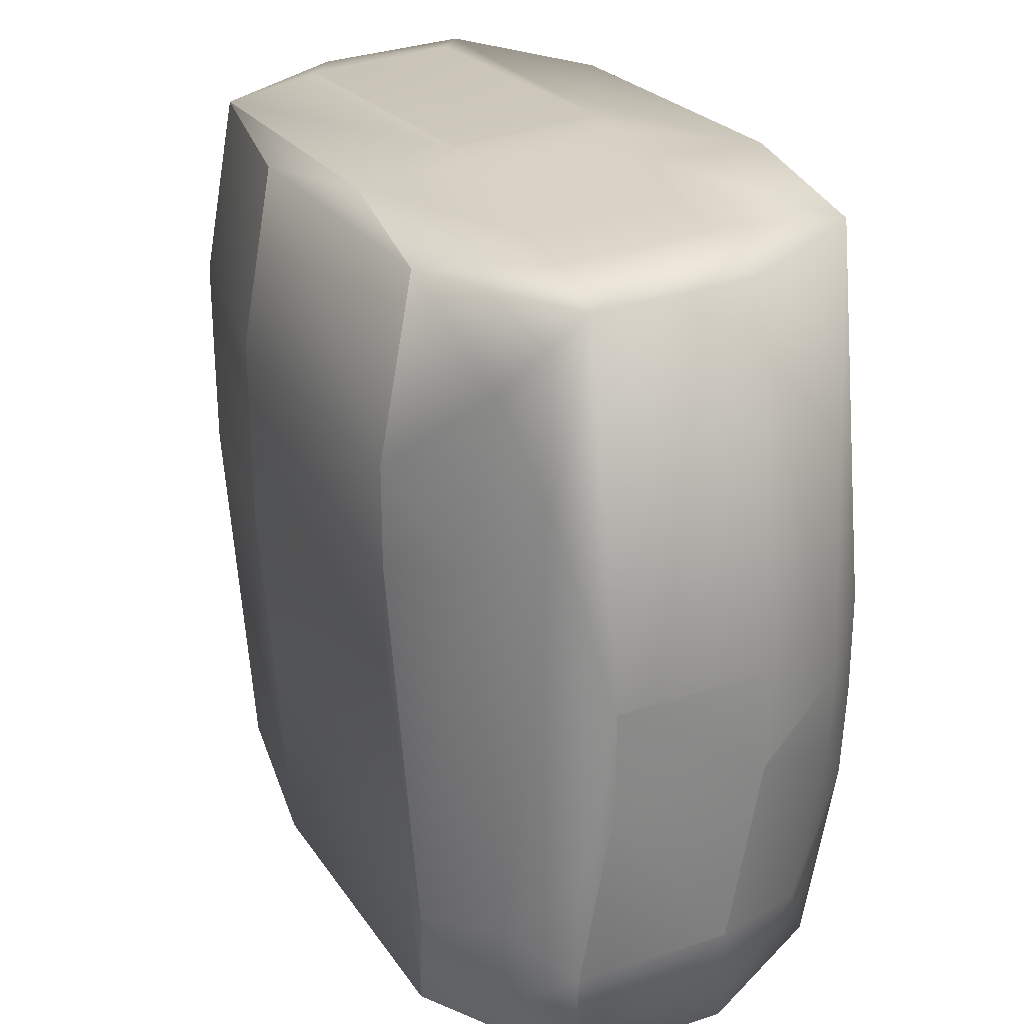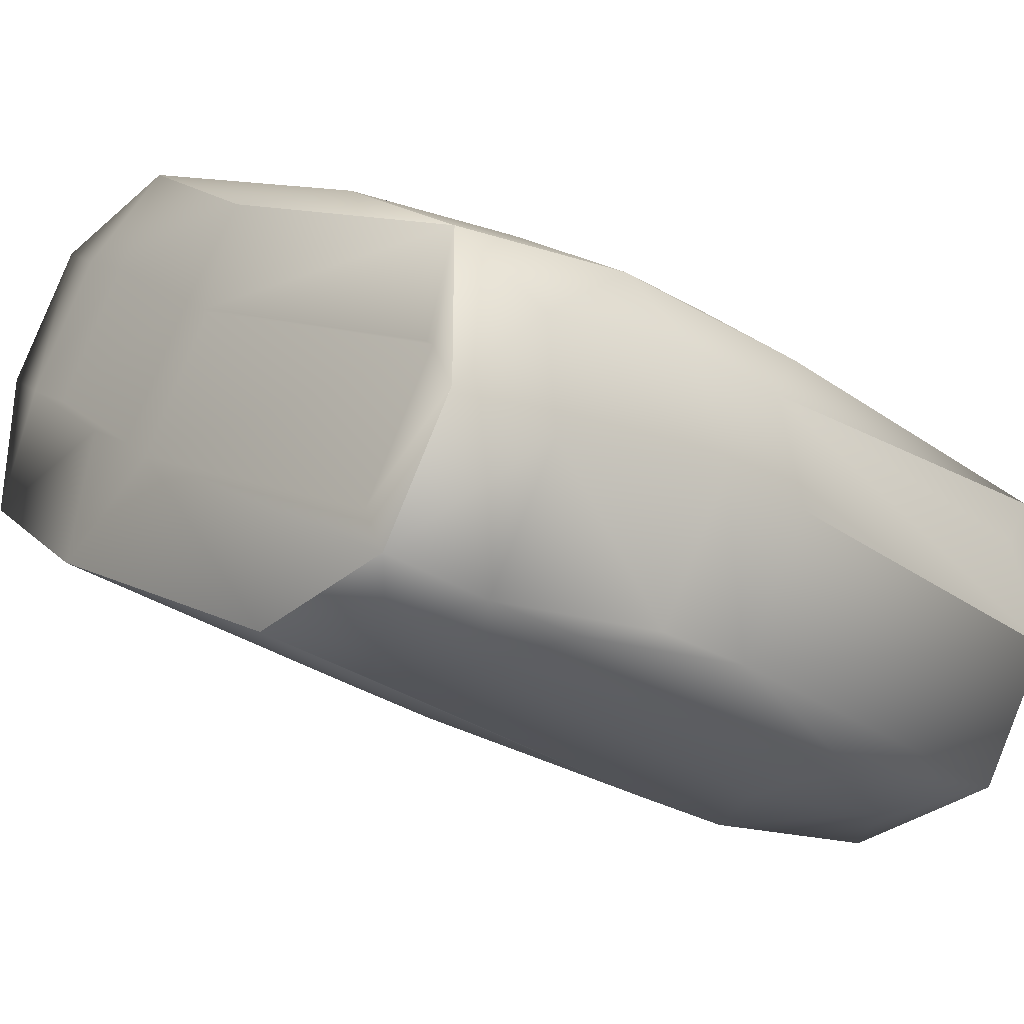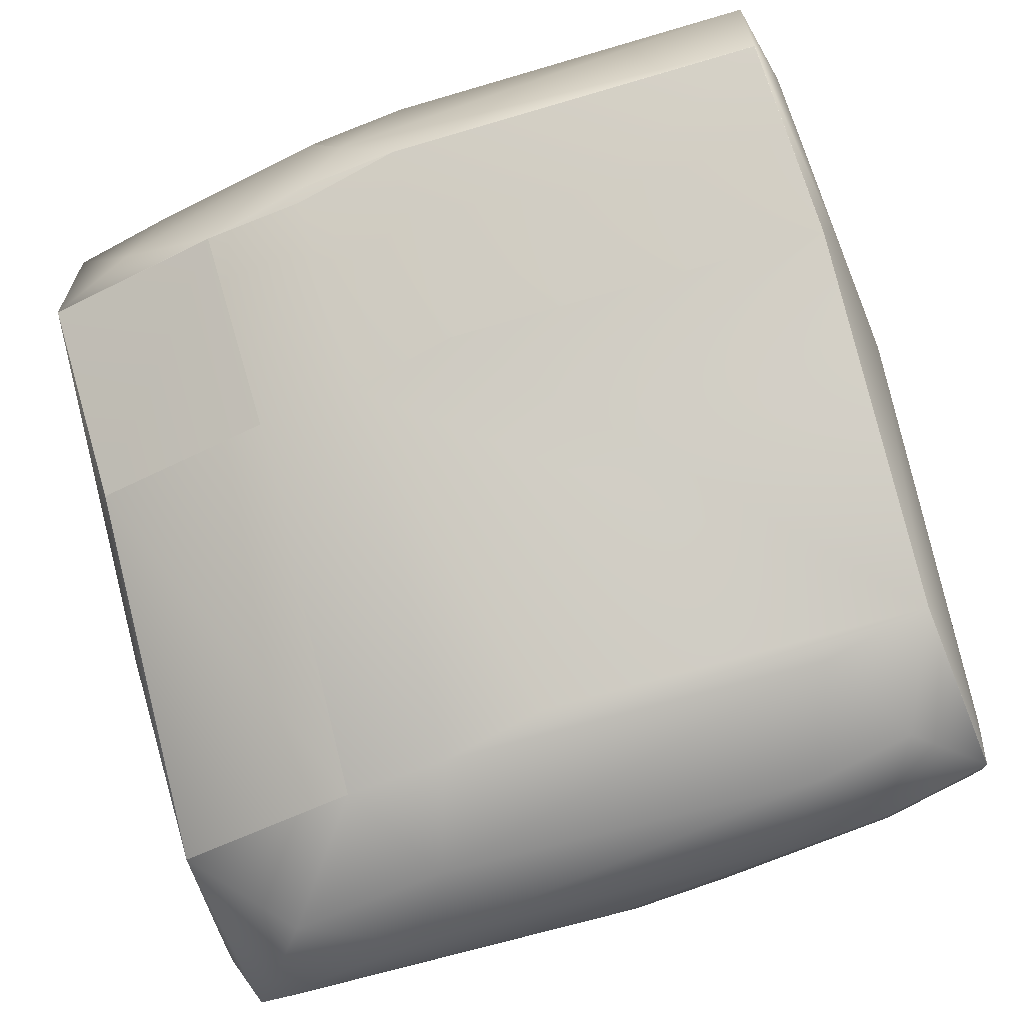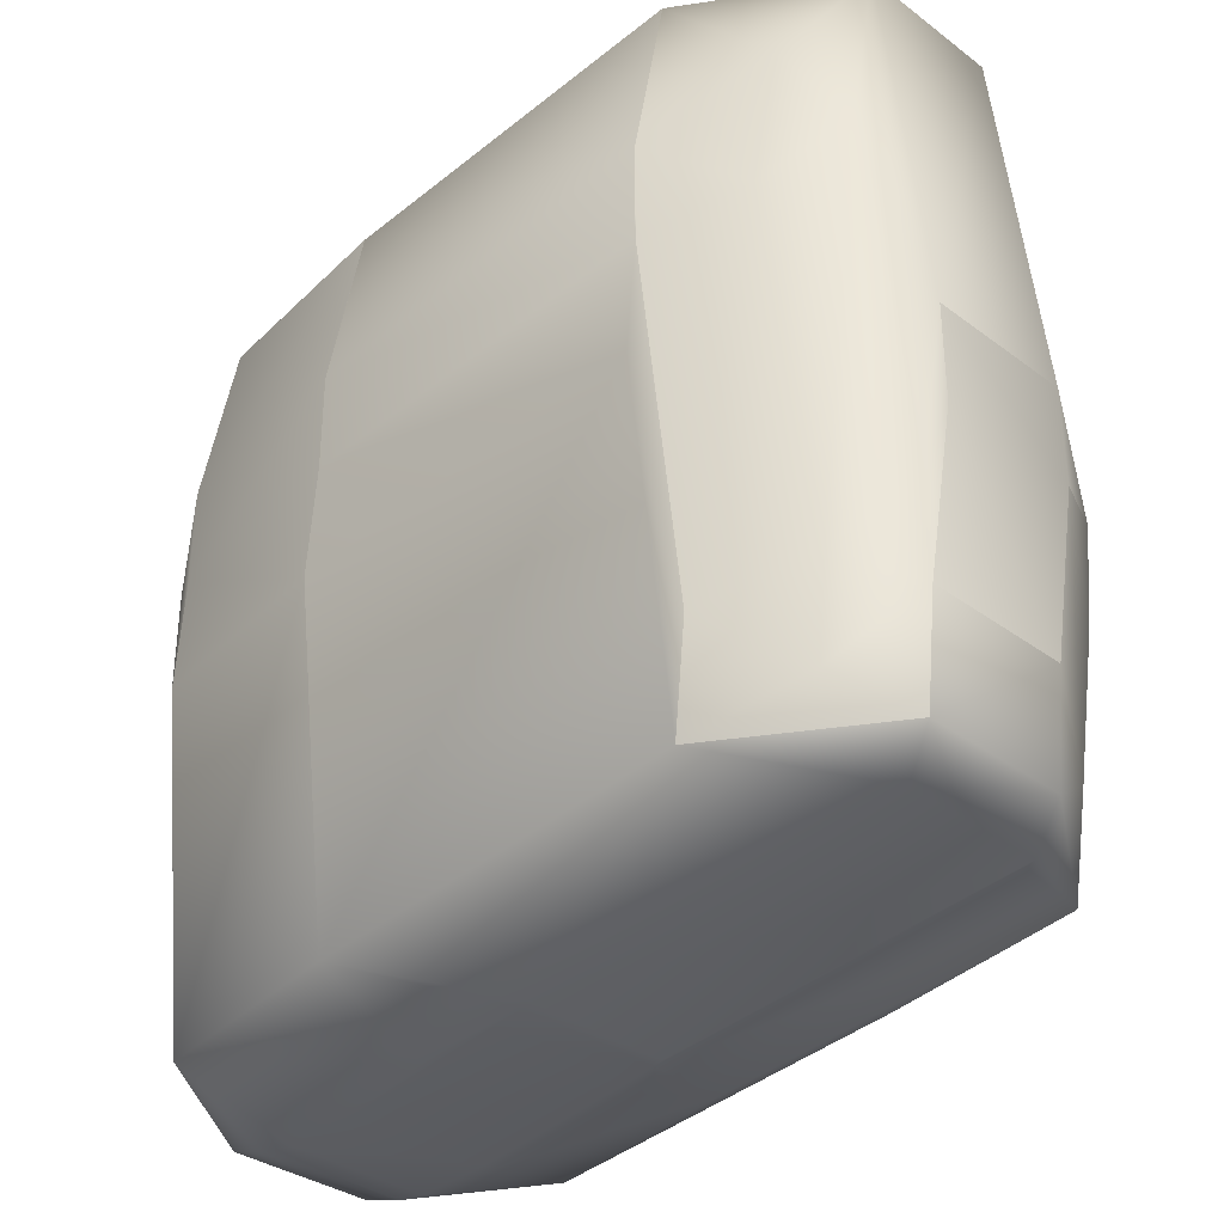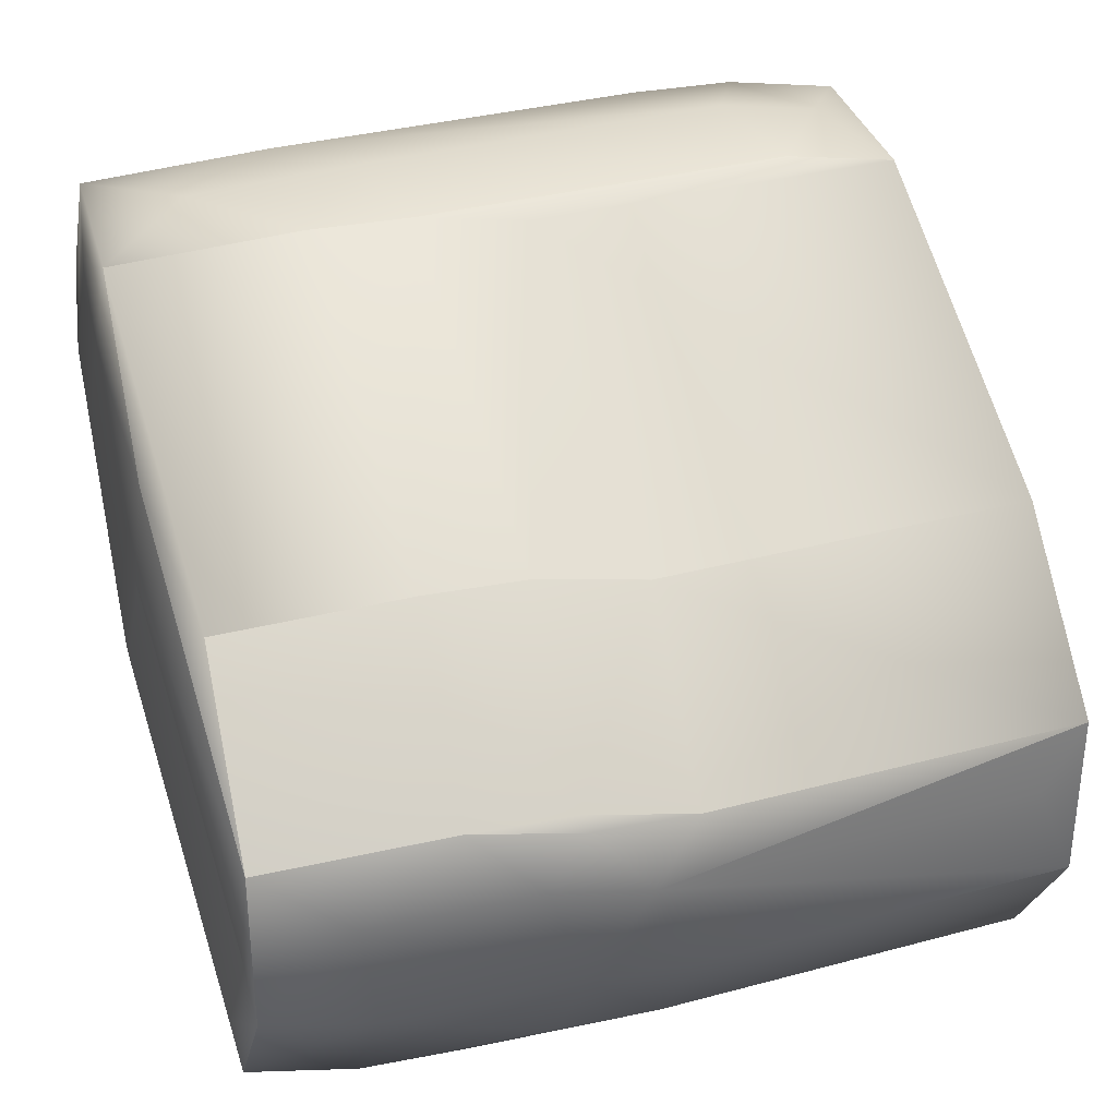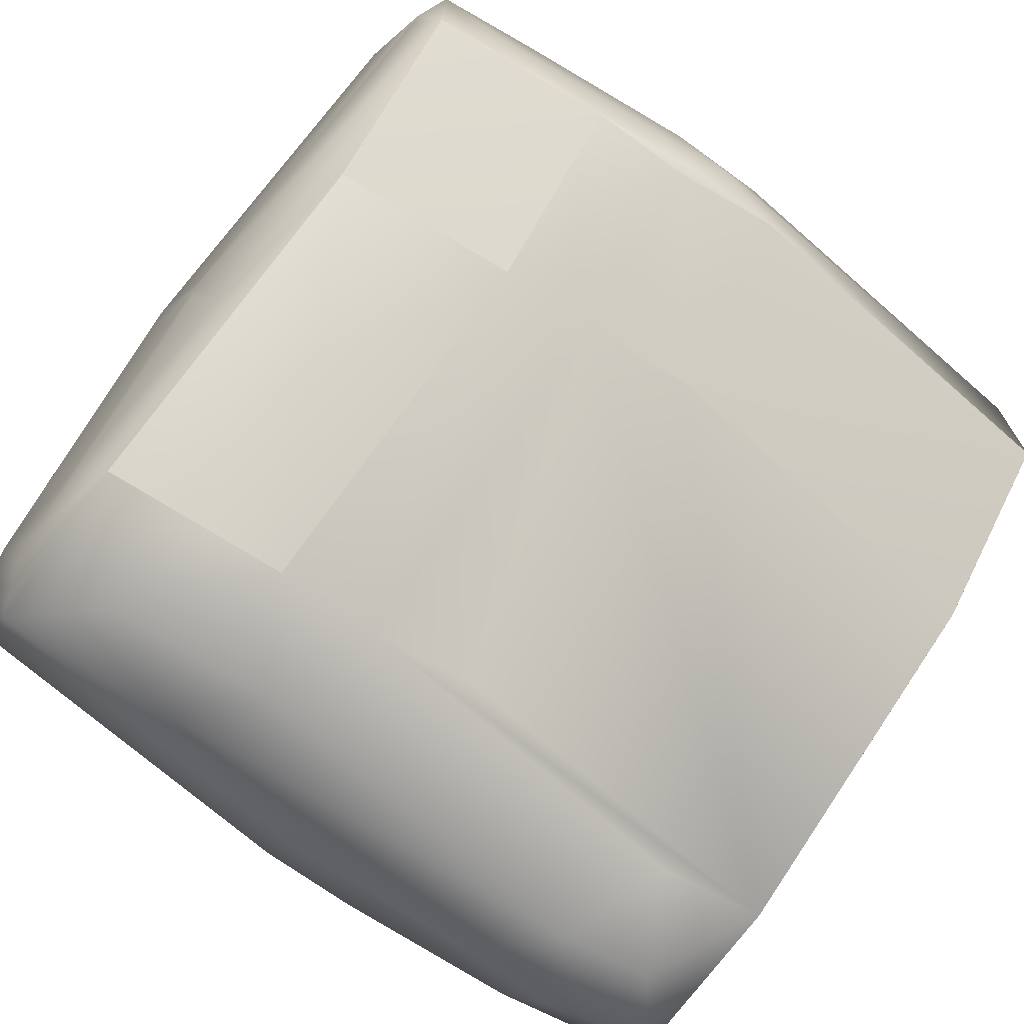
<metadata>
{"format":"obj","ext":"obj","renderer":"f3d","projection":"perspective","resolution":1024,"background":"white","views":[{"elev":27.2,"azim":-146.4,"up":"+Z"},{"elev":-31.2,"azim":50.5,"up":"+Y"},{"elev":-66.6,"azim":-68.1,"up":"+Y"},{"elev":-35.9,"azim":-168.8,"up":"+Z"},{"elev":33.6,"azim":75.1,"up":"+Y"},{"elev":-71.3,"azim":-126.0,"up":"+Y"}]}
</metadata>
<code>
v 0.5424 0.6549 0.8051
v 0.551 0.6476 0.805
v 0.5315 0.6309 0.8107
v 0.5412 0.6603 0.8045
v 0.5887 0.6154 0.805
v 0.5502 0.6526 0.8045
v 0.5896 0.6188 0.8045
v 0.6081 0.6056 0.8046
v 0.576 0.593 0.8107
v 0.4866 0.7504 1.031
v 0.4646 0.7141 1.033
v 0.505 0.7371 1.031
v 0.5178 0.7655 1.028
v 0.4679 0.7655 1.028
v 0.504 0.6804 1.033
v 0.483 0.7009 1.034
v 0.4453 0.7296 1.03
v 0.4453 0.683 1.03
v 0.5225 0.6671 1.034
v 0.4898 0.645 1.03
v 0.4959 0.7754 0.9586
v 0.4909 0.7696 1.004
v 0.5234 0.7722 0.9775
v 0.4849 0.7754 0.8553
v 0.4735 0.7722 0.9775
v 0.5234 0.7722 0.9496
v 0.5139 0.7724 0.8463
v 0.4871 0.7724 0.8291
v 0.5167 0.7689 0.8168
v 0.4668 0.7689 0.8168
v 0.464 0.7724 0.8463
v 0.464 0.7724 0.8741
v 0.4399 0.7013 0.8403
v 0.435 0.6955 0.8855
v 0.4358 0.7298 0.8991
v 0.4442 0.733 0.8188
v 0.4442 0.6864 0.8188
v 0.4414 0.7365 0.8483
v 0.4386 0.6797 0.8696
v 0.4328 0.6985 0.9117
v 0.4358 0.6831 0.8991
v 0.4358 0.6831 0.927
v 0.4358 0.7298 0.927
v 0.4358 0.7298 0.8991
v 0.4532 0.7144 0.8139
v 0.451 0.7165 0.8141
v 0.5391 0.6624 0.8047
v 0.5632 0.6965 0.8022
v 0.5722 0.6888 0.8021
v 0.5611 0.6986 0.8024
v 0.604 0.7135 0.8087
v 0.5817 0.6832 0.8023
v 0.6117 0.6551 0.8021
v 0.5906 0.6756 0.8023
v 0.6301 0.6418 0.8023
v 0.473 0.7527 0.8118
v 0.5167 0.7689 0.8168
v 0.4668 0.7689 0.8168
v 0.5556 0.6936 1.031
v 0.5336 0.6573 1.033
v 0.6437 0.6394 1.022
v 0.5535 0.6957 1.031
v 0.5314 0.6595 1.033
v 0.6216 0.6032 1.024
v 0.627 0.5896 1.022
v 0.5771 0.5896 1.022
v 0.6496 0.6255 1.02
v 0.6415 0.6416 1.022
v 0.6496 0.6721 1.02
v 0.5445 0.7033 1.031
v 0.5622 0.7276 1.028
v 0.6619 0.6575 0.924
v 0.6597 0.6604 0.9502
v 0.658 0.6287 0.9399
v 0.6509 0.6575 0.8207
v 0.6485 0.6756 0.8087
v 0.658 0.6754 0.9399
v 0.658 0.6287 0.912
v 0.658 0.6754 0.912
v 0.6485 0.6756 0.8087
v 0.6485 0.6289 0.8087
v 0.6547 0.6546 0.9953
v 0.6552 0.6788 0.9694
v 0.6496 0.6722 1.02
v 0.6496 0.6255 1.02
v 0.6524 0.6221 0.9907
v 0.6098 0.5805 0.9803
v 0.6076 0.5835 1.007
v 0.5799 0.5862 0.9927
v 0.5988 0.5806 0.8771
v 0.6203 0.5864 0.8615
v 0.6298 0.5862 0.9927
v 0.6298 0.5862 0.9648
v 0.627 0.5896 1.022
v 0.5771 0.5896 1.022
v 0.6038 0.5864 0.8319
v 0.5703 0.5864 0.8615
v 0.6259 0.593 0.8107
v 0.5703 0.5864 0.8894
v 0.6369 0.6378 0.8034
v 0.6149 0.6015 0.8057
v 0.6485 0.6289 0.8087
v 0.4443 0.6862 0.8189
v 0.4886 0.6485 0.8189
v 0.4387 0.6796 0.8695
v 0.4386 0.6796 0.8696
v 0.4442 0.6863 0.8189
v 0.4829 0.6418 0.8695
v 0.4886 0.6484 0.8189
v 0.483 0.6418 0.8696
v 0.4386 0.6796 0.8975
v 0.483 0.6418 0.8975
v 0.4802 0.6452 0.9269
v 0.4358 0.6831 0.9269
v 0.4358 0.6831 0.9269
v 0.4386 0.6797 0.8975
v 0.4386 0.6797 0.8696
v 0.4802 0.6452 0.9269
v 0.5675 0.5898 0.9188
v 0.4453 0.6829 1.03
v 0.4897 0.645 1.03
v 0.4442 0.6863 0.8189
v 0.4886 0.6484 0.8189
v 0.576 0.593 0.8107
v 0.5703 0.5864 0.8615
v 0.6108 0.7167 0.9694
v 0.6552 0.6788 0.9694
v 0.6552 0.6788 0.9414
v 0.6051 0.7101 1.02
v 0.6108 0.7167 0.9414
v 0.6108 0.7168 0.9415
v 0.6108 0.7168 0.9694
v 0.6496 0.6722 1.02
v 0.6051 0.7101 1.02
v 0.4453 0.683 1.03
v 0.4897 0.645 1.03
v 0.4358 0.6831 0.899
v 0.6136 0.7133 0.912
v 0.658 0.6754 0.912
v 0.6136 0.7133 0.912
v 0.4887 0.6484 0.8188
v 0.5234 0.7722 0.9775
v 0.5178 0.7655 1.028
v 0.5234 0.7722 0.9496
v 0.5622 0.7276 1.028
v 0.4583 0.7657 0.925
v 0.4583 0.7657 0.897
v 0.4583 0.7657 0.925
v 0.4583 0.7657 0.8971
v 0.6354 0.5928 0.942
v 0.6354 0.5928 0.9141
v 0.5262 0.7688 0.9202
v 0.5139 0.7723 0.8463
v 0.464 0.7723 0.8463
v 0.4414 0.7365 0.8483
f 1 2 3
f 1 4 2
f 1 3 4
f 2 5 3
f 2 4 6
f 2 6 5
f 5 6 7
f 5 7 8
f 5 8 9
f 5 9 3
f 10 11 12
f 10 12 13
f 10 13 14
f 10 14 11
f 11 15 16
f 11 16 12
f 11 14 17
f 11 17 18
f 11 18 15
f 15 19 16
f 15 18 20
f 15 20 19
f 21 22 23
f 21 24 25
f 21 23 26
f 21 25 22
f 21 26 27
f 21 27 24
f 22 13 23
f 22 25 14
f 22 14 13
f 28 24 27
f 28 29 30
f 28 27 29
f 28 30 31
f 28 31 24
f 24 32 25
f 24 31 32
f 33 34 35
f 33 36 37
f 33 38 36
f 33 35 38
f 33 37 39
f 33 39 34
f 34 40 35
f 34 39 41
f 34 41 40
f 40 42 18
f 40 41 42
f 40 17 43
f 40 43 44
f 40 18 17
f 40 44 35
f 45 4 37
f 45 46 47
f 45 47 4
f 45 37 46
f 48 49 4
f 48 4 47
f 48 50 51
f 48 47 50
f 48 52 49
f 48 51 52
f 49 53 6
f 49 6 4
f 49 52 54
f 49 54 53
f 53 7 6
f 53 54 55
f 53 55 7
f 4 3 37
f 7 55 8
f 56 46 36
f 56 50 46
f 56 57 50
f 56 58 57
f 56 36 58
f 46 50 47
f 46 37 36
f 50 57 51
f 59 60 61
f 59 61 62
f 59 62 63
f 59 63 60
f 60 64 61
f 60 63 20
f 60 65 64
f 60 20 66
f 60 66 65
f 61 64 67
f 61 68 62
f 61 69 68
f 61 67 69
f 64 65 67
f 12 70 71
f 12 16 70
f 12 71 13
f 70 62 71
f 70 16 19
f 70 19 62
f 62 19 63
f 62 68 69
f 62 69 71
f 19 20 63
f 72 73 74
f 72 75 76
f 72 77 73
f 72 74 78
f 72 79 77
f 72 80 79
f 72 78 81
f 72 76 80
f 72 81 75
f 73 82 74
f 73 77 83
f 73 83 82
f 82 83 84
f 82 84 85
f 82 86 74
f 82 85 86
f 75 81 76
f 87 88 89
f 87 90 91
f 87 92 88
f 87 89 90
f 87 93 92
f 87 91 93
f 88 92 94
f 88 94 95
f 88 95 89
f 96 90 97
f 96 98 91
f 96 91 90
f 96 9 98
f 96 97 9
f 90 89 99
f 90 99 97
f 100 55 80
f 100 101 55
f 100 80 102
f 100 102 98
f 100 98 101
f 52 51 54
f 54 51 80
f 54 80 55
f 55 101 8
f 101 98 9
f 101 9 8
f 103 104 105
f 103 105 106
f 103 107 104
f 103 106 107
f 104 108 105
f 104 107 109
f 104 109 110
f 104 110 108
f 105 108 106
f 108 110 106
f 111 112 113
f 111 114 115
f 111 113 114
f 111 106 110
f 111 110 112
f 111 116 117
f 111 115 116
f 111 117 106
f 112 110 99
f 112 118 113
f 112 95 118
f 112 99 119
f 112 119 95
f 114 113 120
f 114 120 115
f 113 121 120
f 113 118 121
f 107 106 117
f 107 122 109
f 107 117 122
f 109 122 123
f 109 123 124
f 109 124 125
f 109 125 110
f 110 125 97
f 110 97 99
f 126 127 128
f 126 129 127
f 126 130 131
f 126 128 130
f 126 132 129
f 126 131 132
f 127 129 133
f 127 133 83
f 127 77 128
f 127 83 77
f 129 132 134
f 129 134 84
f 129 84 133
f 133 84 83
f 120 121 135
f 120 135 115
f 121 118 95
f 121 136 135
f 121 95 136
f 116 115 137
f 116 137 117
f 115 135 42
f 115 42 41
f 115 41 137
f 138 139 80
f 138 130 128
f 138 128 139
f 138 140 130
f 138 51 140
f 138 80 51
f 139 128 79
f 139 79 80
f 130 140 131
f 128 77 79
f 122 117 39
f 122 37 123
f 122 39 37
f 123 37 141
f 123 141 124
f 117 137 41
f 117 41 39
f 124 141 9
f 124 9 97
f 124 97 125
f 142 143 134
f 142 132 144
f 142 134 132
f 142 144 26
f 142 23 143
f 142 26 23
f 143 145 134
f 143 23 13
f 143 13 71
f 143 71 145
f 145 84 134
f 145 71 69
f 145 69 84
f 132 131 144
f 84 69 85
f 146 147 44
f 146 148 149
f 146 43 148
f 146 149 147
f 146 44 43
f 74 86 150
f 74 150 151
f 74 151 78
f 86 85 94
f 86 92 150
f 86 94 92
f 85 69 67
f 85 67 94
f 150 92 93
f 150 93 151
f 94 67 65
f 94 65 95
f 135 136 18
f 135 18 42
f 136 95 66
f 136 20 18
f 136 66 20
f 89 95 99
f 95 119 99
f 95 65 66
f 152 144 131
f 152 140 51
f 152 131 140
f 152 57 153
f 152 153 144
f 152 51 57
f 144 153 27
f 144 27 26
f 57 58 29
f 57 29 27
f 57 27 153
f 80 76 102
f 58 154 31
f 58 36 38
f 58 38 154
f 58 30 29
f 58 31 30
f 154 147 31
f 154 38 155
f 154 155 147
f 147 149 31
f 147 155 44
f 38 35 155
f 35 44 155
f 78 151 102
f 78 102 81
f 151 93 91
f 151 98 102
f 151 91 98
f 102 76 81
f 37 3 141
f 141 3 9
f 25 32 148
f 25 148 14
f 14 148 17
f 17 148 43
f 32 31 149
f 32 149 148

</code>
